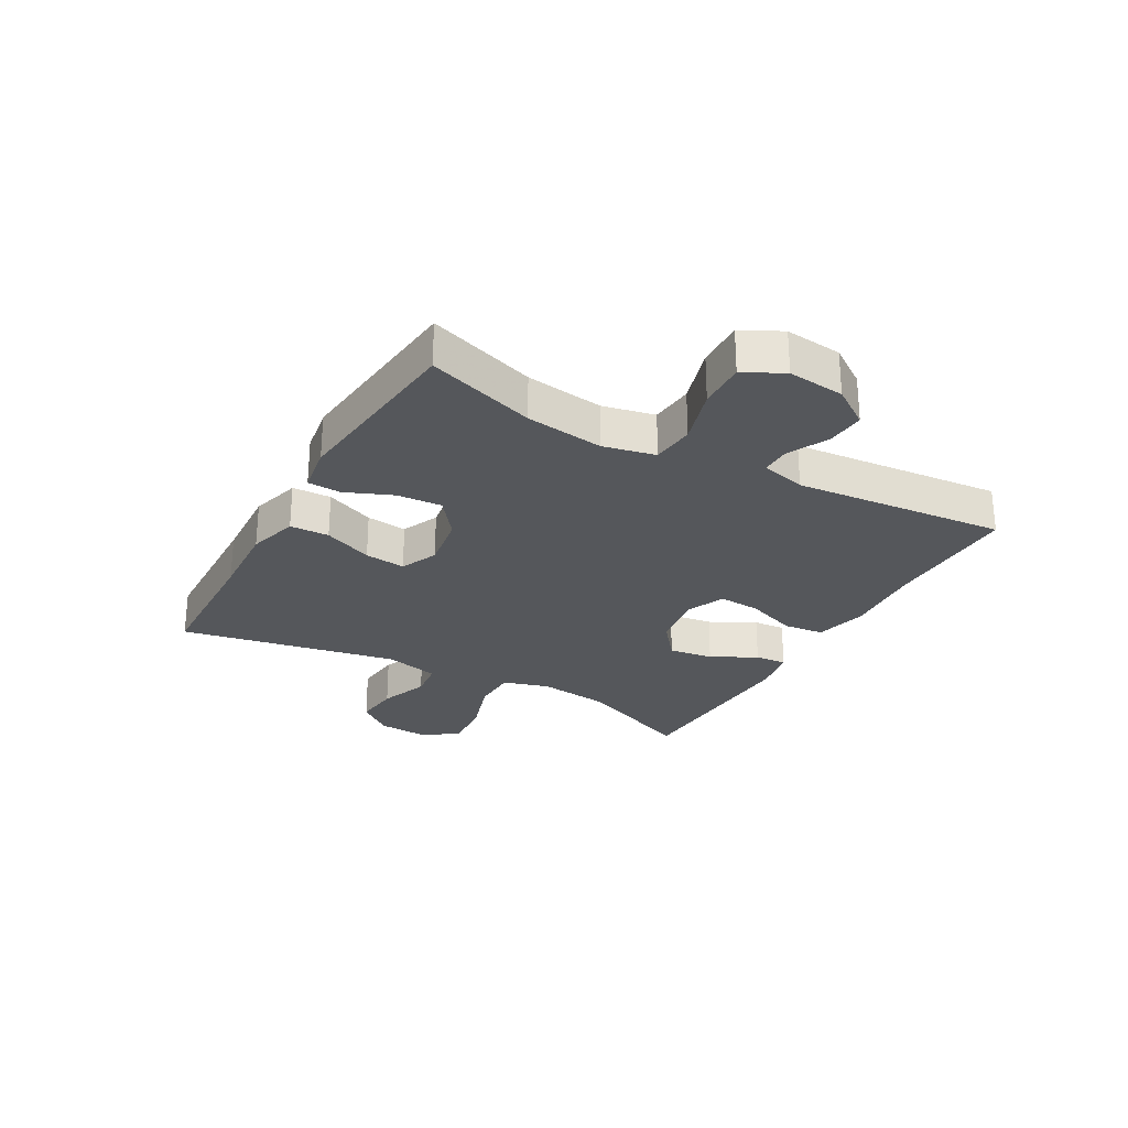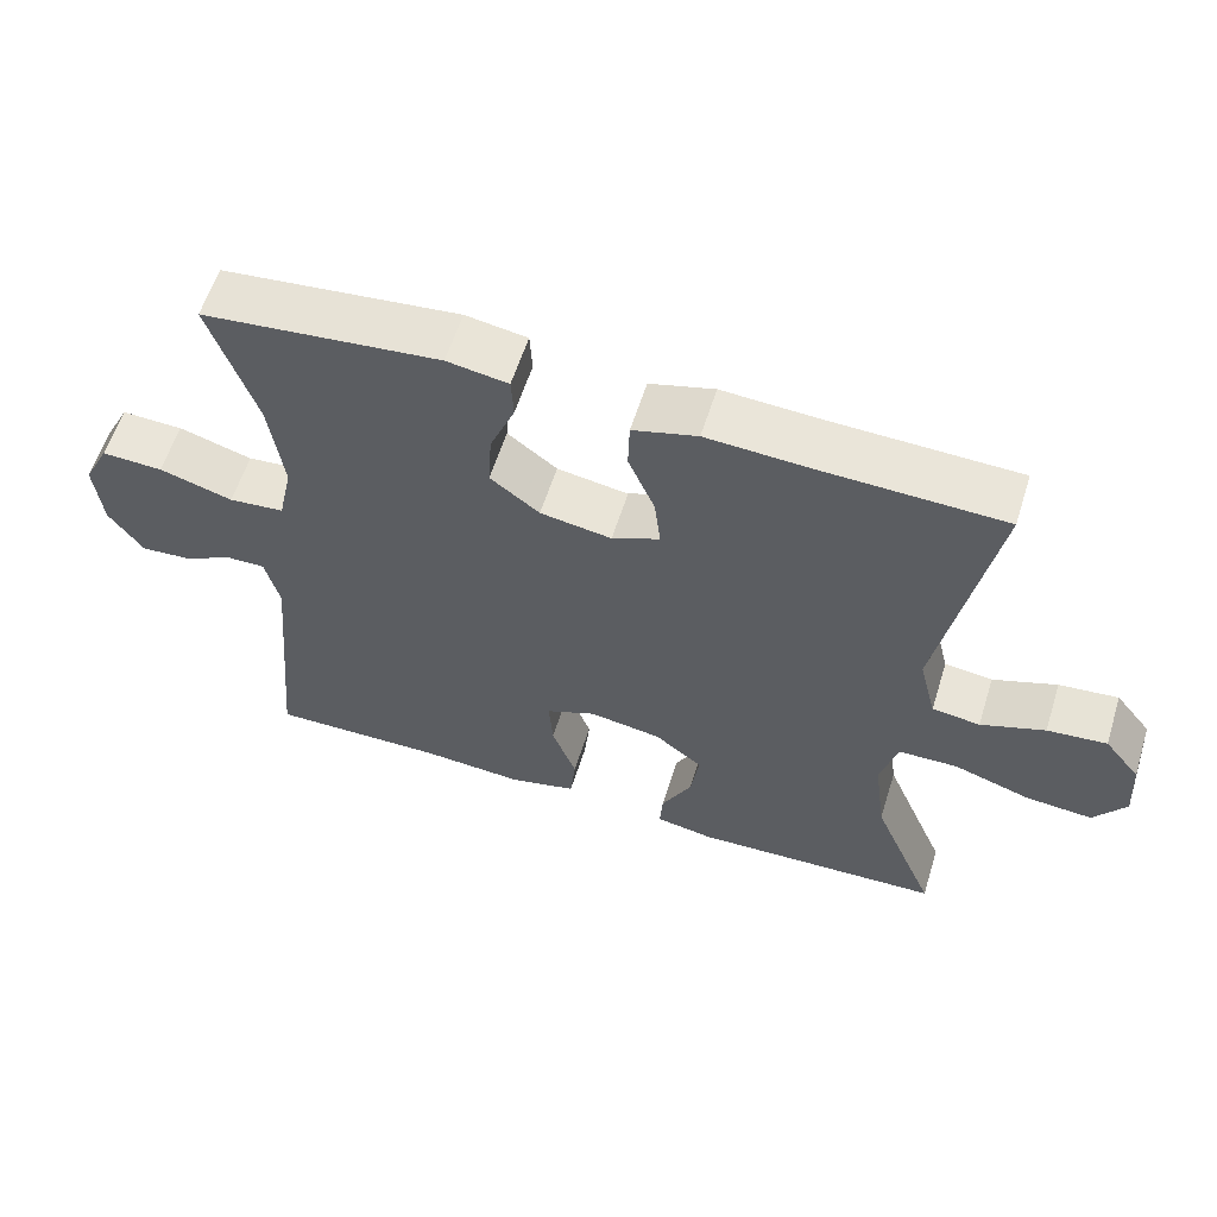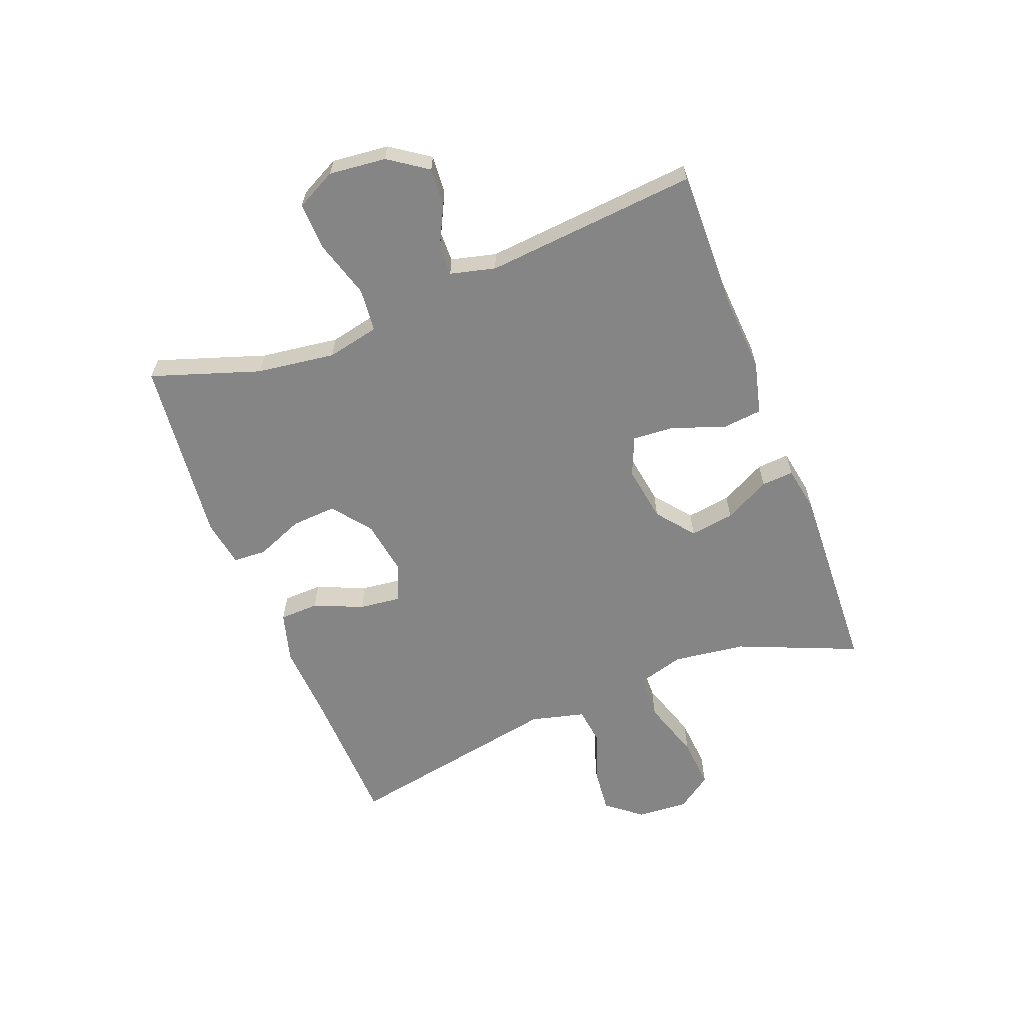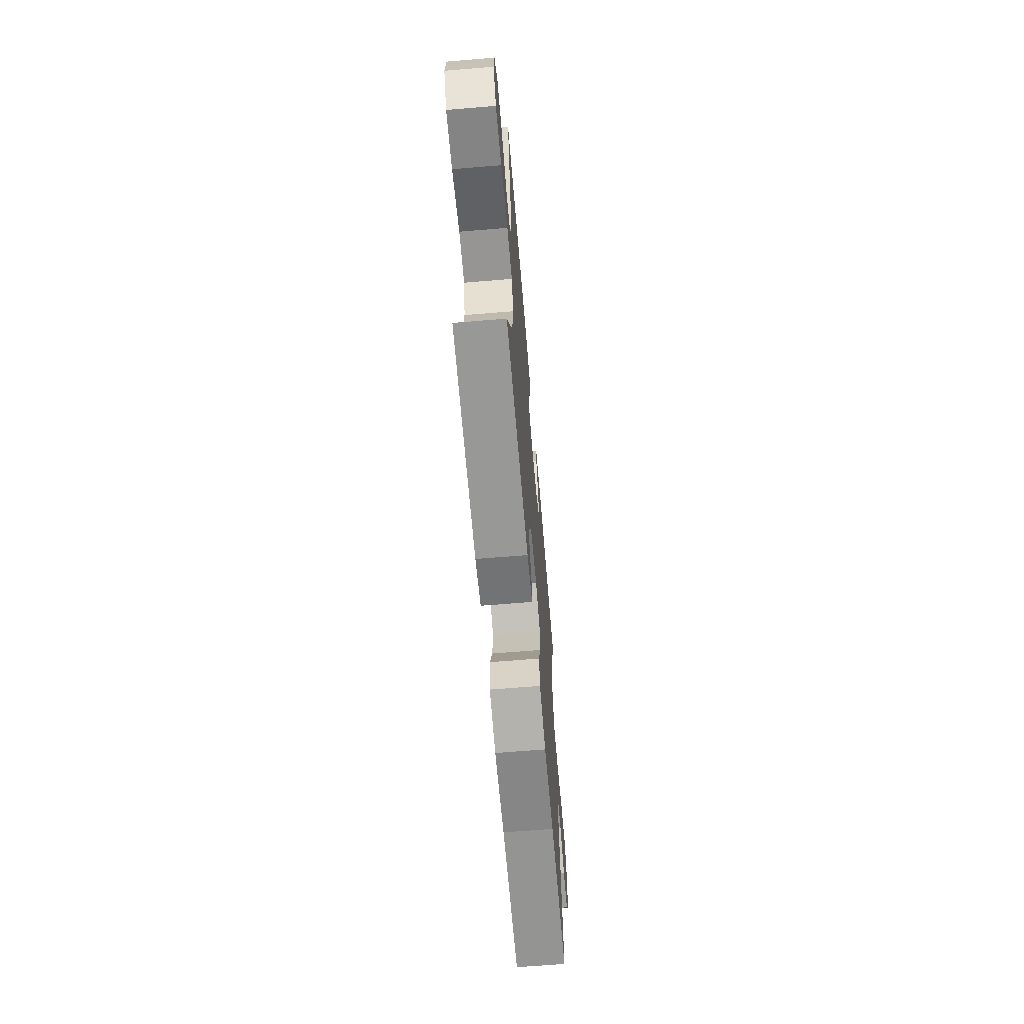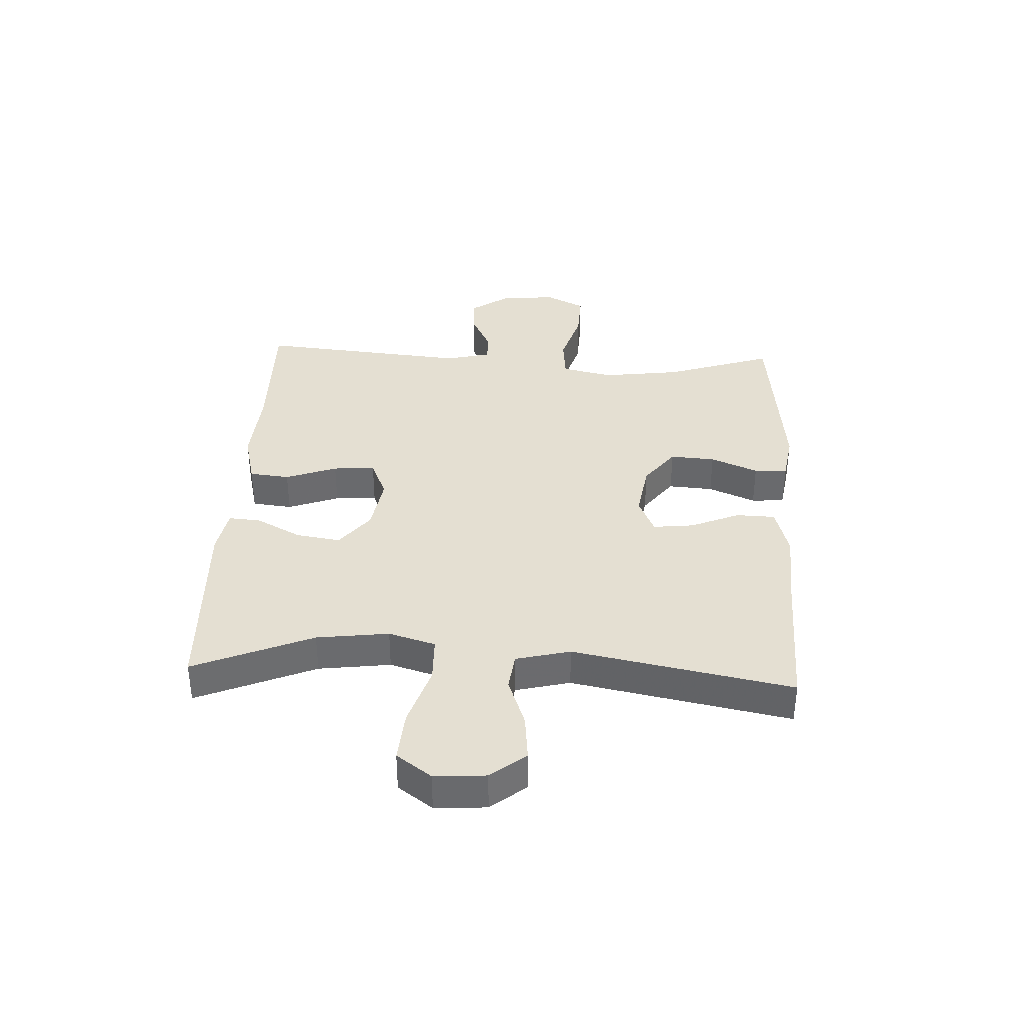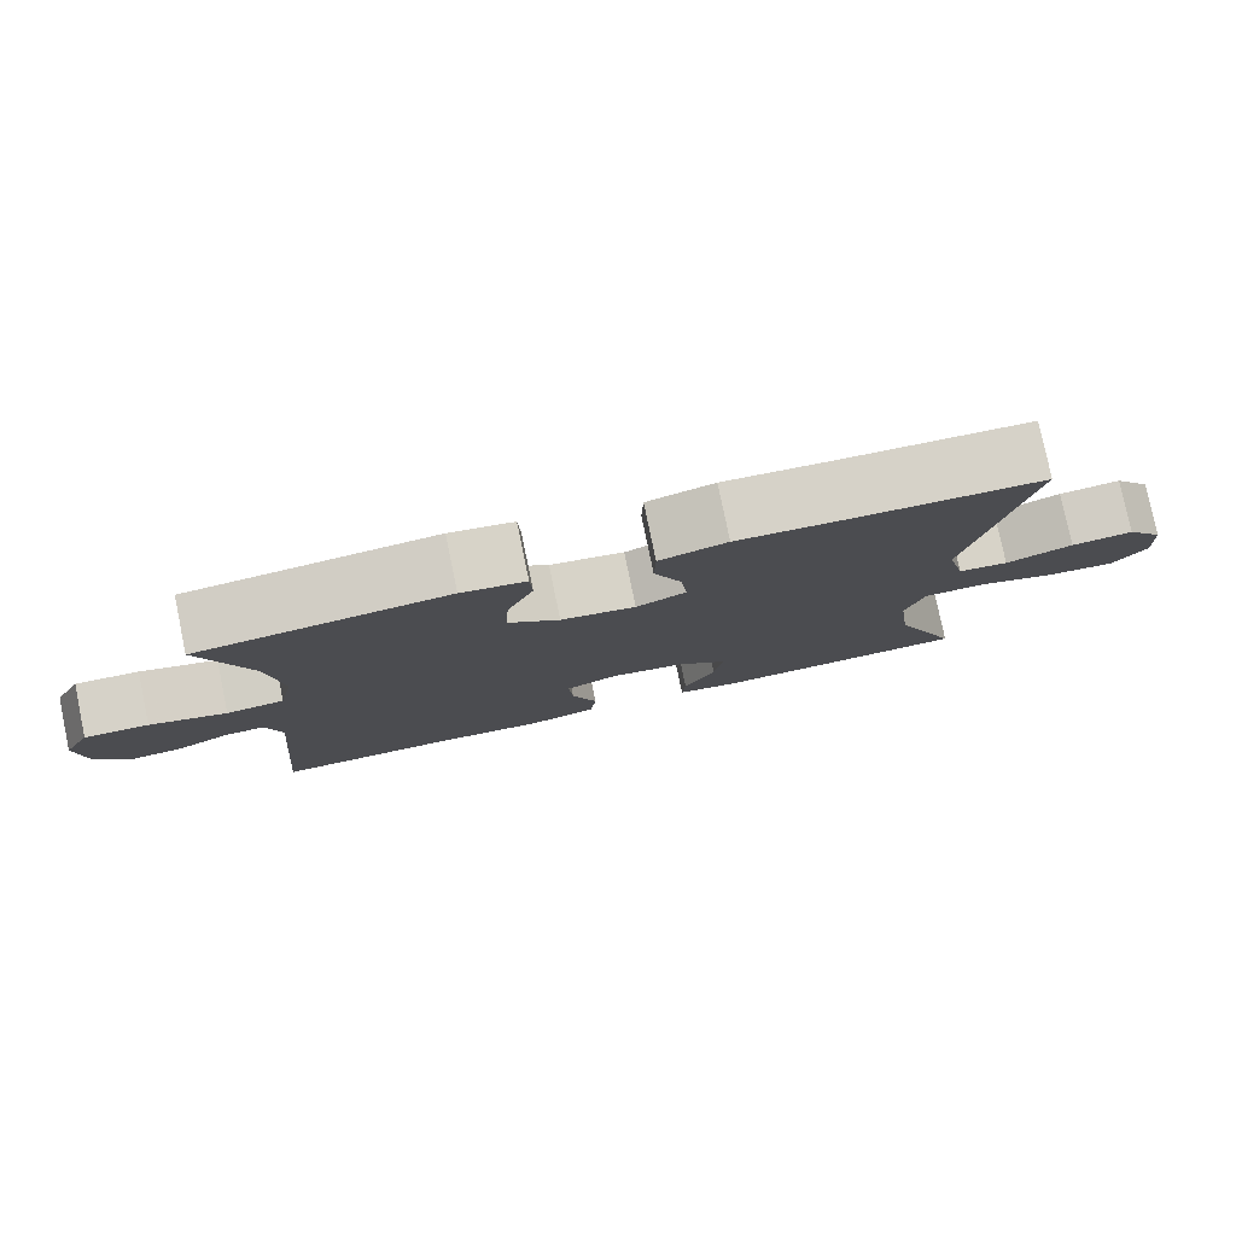
<metadata>
{"format":"obj","ext":"obj","renderer":"f3d","projection":"perspective","resolution":1024,"background":"white","views":[{"elev":-26.9,"azim":60.8,"up":"+Y"},{"elev":59.1,"azim":-162.6,"up":"+Z"},{"elev":-61.8,"azim":111.2,"up":"+Y"},{"elev":-66.0,"azim":-85.2,"up":"+Z"},{"elev":37.0,"azim":-87.1,"up":"+Y"},{"elev":79.1,"azim":168.3,"up":"+Z"}]}
</metadata>
<code>
v 0.5 0.07 0.5
v 0.439 0.07 0.317
v 0.421 0.07 0.185
v 0.44 0.07 0.097
v 0.513 0.07 0.09
v 0.61 0.07 0.119
v 0.691 0.07 0.122
v 0.725 0.07 0.055
v 0.715 0.07 -0.041
v 0.67 0.07 -0.106
v 0.605 0.07 -0.101
v 0.537 0.07 -0.067
v 0.487 0.07 -0.066
v 0.468 0.07 -0.142
v 0.5 0.07 -0.5
v 0.27 0.07 -0.496
v 0.134 0.07 -0.505
v 0.045 0.07 -0.483
v 0.038 0.07 -0.415
v 0.07 0.07 -0.328
v 0.075 0.07 -0.257
v 0.009 0.07 -0.229
v -0.086 0.07 -0.244
v -0.149 0.07 -0.294
v -0.138 0.07 -0.369
v -0.098 0.07 -0.446
v -0.094 0.07 -0.5
v -0.171 0.07 -0.514
v -0.5 0.07 -0.5
v -0.416 0.07 -0.299
v -0.4 0.07 -0.177
v -0.423 0.07 -0.098
v -0.5 0.07 -0.096
v -0.602 0.07 -0.129
v -0.689 0.07 -0.136
v -0.731 0.07 -0.077
v -0.725 0.07 0.01
v -0.678 0.07 0.069
v -0.6 0.07 0.061
v -0.516 0.07 0.03
v -0.453 0.07 0.038
v -0.43 0.07 0.13
v -0.5 0.07 0.5
v -0.257 0.07 0.507
v -0.125 0.07 0.514
v -0.04 0.07 0.49
v -0.038 0.07 0.424
v -0.073 0.07 0.341
v -0.081 0.07 0.272
v -0.018 0.07 0.244
v 0.076 0.07 0.259
v 0.141 0.07 0.309
v 0.136 0.07 0.385
v 0.103 0.07 0.465
v 0.106 0.07 0.521
v 0.187 0.07 0.534
v 0.5 0 0.5
v 0.439 0 0.317
v 0.421 0 0.185
v 0.44 0 0.097
v 0.513 0 0.09
v 0.61 0 0.119
v 0.691 0 0.122
v 0.725 0 0.055
v 0.715 0 -0.041
v 0.67 0 -0.106
v 0.605 0 -0.101
v 0.537 0 -0.067
v 0.487 0 -0.066
v 0.468 0 -0.142
v 0.5 0 -0.5
v 0.27 0 -0.496
v 0.134 0 -0.505
v 0.045 0 -0.483
v 0.038 0 -0.415
v 0.07 0 -0.328
v 0.075 0 -0.257
v 0.009 0 -0.229
v -0.086 0 -0.244
v -0.149 0 -0.294
v -0.138 0 -0.369
v -0.098 0 -0.446
v -0.094 0 -0.5
v -0.171 0 -0.514
v -0.5 0 -0.5
v -0.416 0 -0.299
v -0.4 0 -0.177
v -0.423 0 -0.098
v -0.5 0 -0.096
v -0.602 0 -0.129
v -0.689 0 -0.136
v -0.731 0 -0.077
v -0.725 0 0.01
v -0.678 0 0.069
v -0.6 0 0.061
v -0.516 0 0.03
v -0.453 0 0.038
v -0.43 0 0.13
v -0.5 0 0.5
v -0.257 0 0.507
v -0.125 0 0.514
v -0.04 0 0.49
v -0.038 0 0.424
v -0.073 0 0.341
v -0.081 0 0.272
v -0.018 0 0.244
v 0.076 0 0.259
v 0.141 0 0.309
v 0.136 0 0.385
v 0.103 0 0.465
v 0.106 0 0.521
v 0.187 0 0.534
f 56 1 2
f 55 56 2
f 54 55 2
f 53 54 2
f 52 53 2 3
f 51 52 3 4
f 50 51 4
f 46 47 48
f 45 46 48
f 44 45 48
f 44 48 49
f 43 44 49
f 42 43 49
f 41 42 49 50
f 38 39 40
f 37 38 40
f 36 37 40
f 35 36 40
f 34 35 40
f 33 34 40
f 32 33 40 41
f 41 50 4
f 32 41 4
f 31 32 4
f 28 29 30
f 27 28 30
f 26 27 30
f 25 26 30
f 24 25 30 31
f 18 19 20
f 17 18 20
f 16 17 20
f 16 20 21
f 15 16 21
f 14 15 21
f 13 14 21 22
f 10 11 12
f 9 10 12
f 8 9 12
f 7 8 12
f 6 7 12
f 5 6 12
f 5 12 13
f 13 22 23
f 5 13 23
f 4 5 23
f 23 24 31
f 4 23 31
f 58 57 112
f 58 112 111
f 58 111 110
f 58 110 109
f 59 58 109 108
f 60 59 108 107
f 60 107 106
f 104 103 102
f 104 102 101
f 104 101 100
f 105 104 100
f 105 100 99
f 105 99 98
f 106 105 98 97
f 96 95 94
f 96 94 93
f 96 93 92
f 96 92 91
f 96 91 90
f 96 90 89
f 97 96 89 88
f 60 106 97
f 60 97 88
f 60 88 87
f 86 85 84
f 86 84 83
f 86 83 82
f 86 82 81
f 87 86 81 80
f 76 75 74
f 76 74 73
f 76 73 72
f 77 76 72
f 77 72 71
f 77 71 70
f 78 77 70 69
f 68 67 66
f 68 66 65
f 68 65 64
f 68 64 63
f 68 63 62
f 68 62 61
f 69 68 61
f 79 78 69
f 79 69 61
f 79 61 60
f 87 80 79
f 87 79 60
f 1 57 58 2
f 2 58 59 3
f 3 59 60 4
f 4 60 61 5
f 5 61 62 6
f 6 62 63 7
f 7 63 64 8
f 8 64 65 9
f 9 65 66 10
f 10 66 67 11
f 11 67 68 12
f 12 68 69 13
f 13 69 70 14
f 14 70 71 15
f 15 71 72 16
f 16 72 73 17
f 17 73 74 18
f 18 74 75 19
f 19 75 76 20
f 20 76 77 21
f 21 77 78 22
f 22 78 79 23
f 23 79 80 24
f 24 80 81 25
f 25 81 82 26
f 26 82 83 27
f 27 83 84 28
f 28 84 85 29
f 29 85 86 30
f 30 86 87 31
f 31 87 88 32
f 32 88 89 33
f 33 89 90 34
f 34 90 91 35
f 35 91 92 36
f 36 92 93 37
f 37 93 94 38
f 38 94 95 39
f 39 95 96 40
f 40 96 97 41
f 41 97 98 42
f 42 98 99 43
f 43 99 100 44
f 44 100 101 45
f 45 101 102 46
f 46 102 103 47
f 47 103 104 48
f 48 104 105 49
f 49 105 106 50
f 50 106 107 51
f 51 107 108 52
f 52 108 109 53
f 53 109 110 54
f 54 110 111 55
f 55 111 112 56
f 56 112 57 1

</code>
